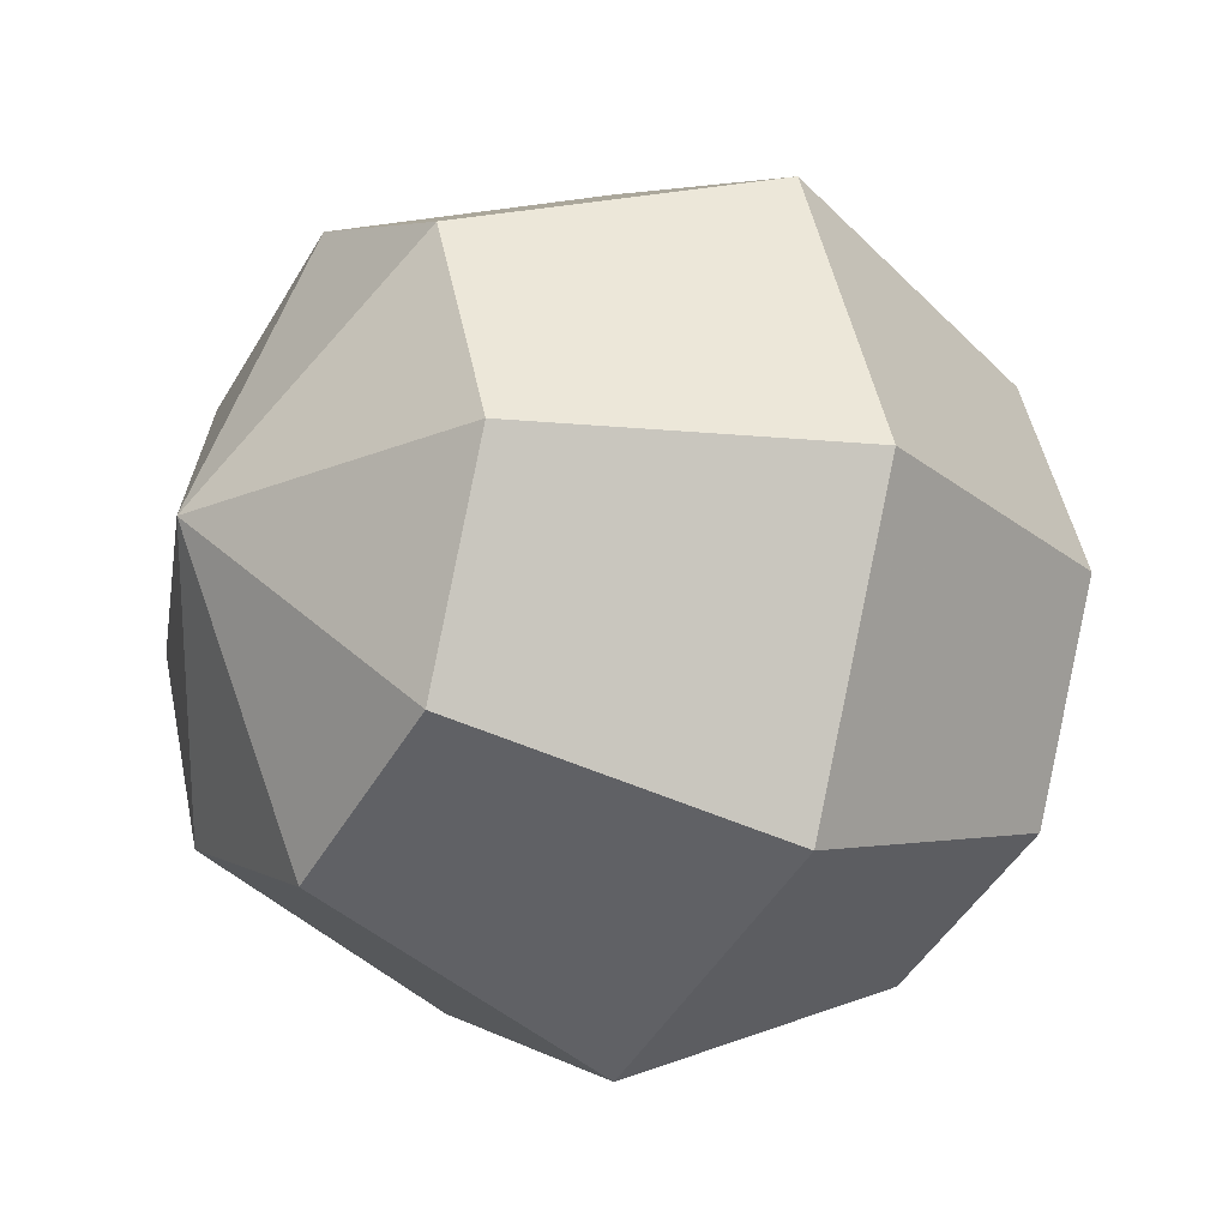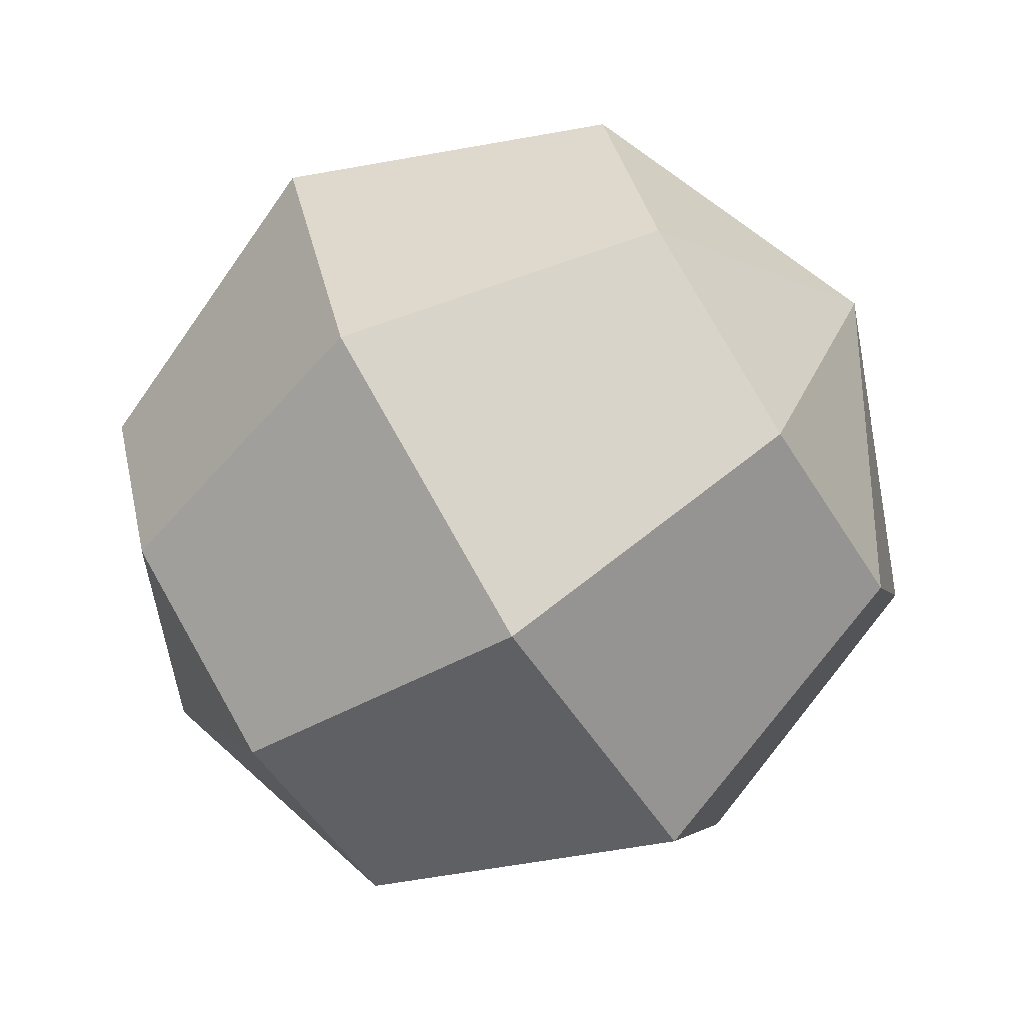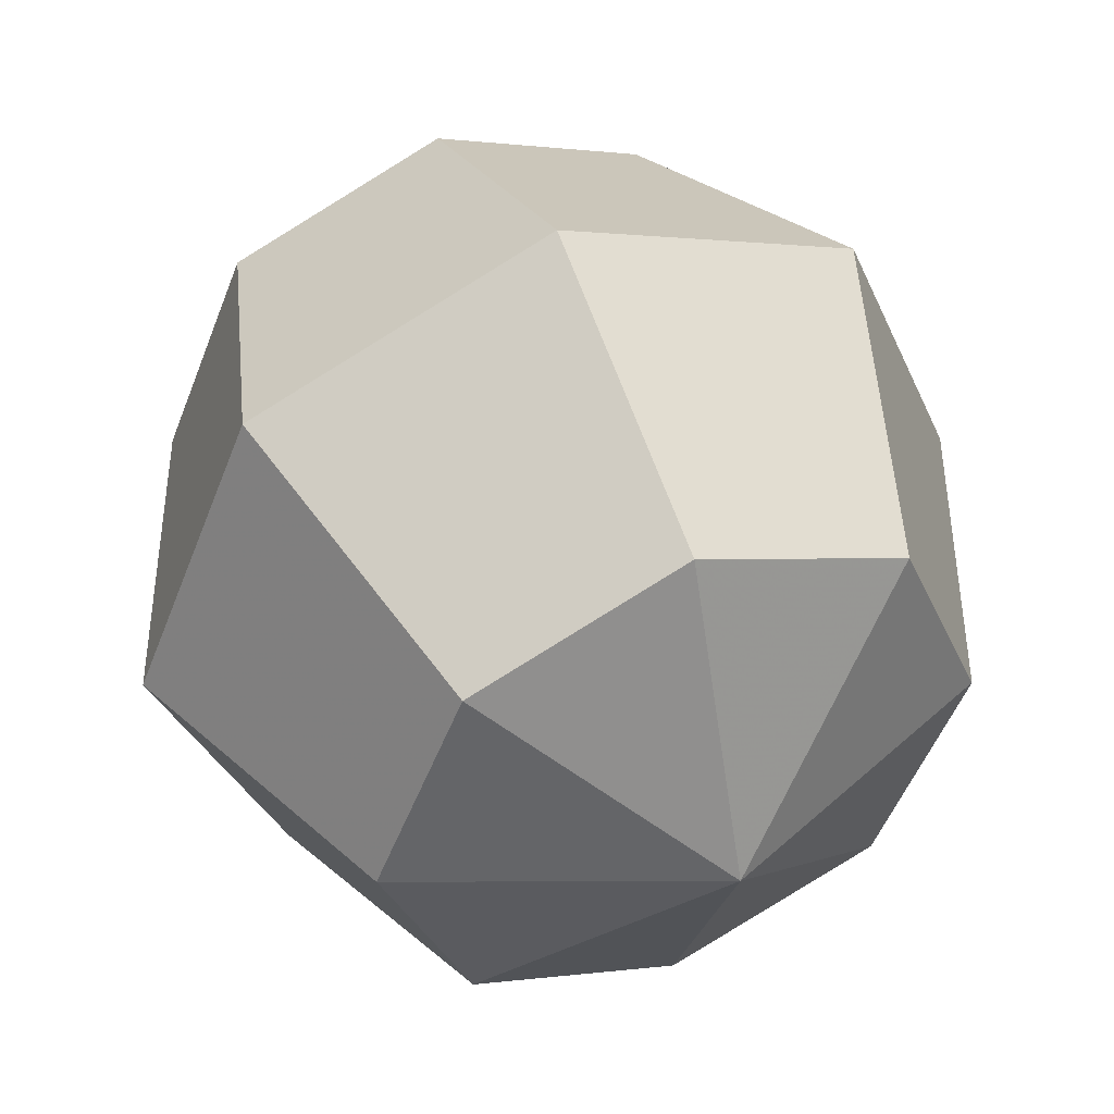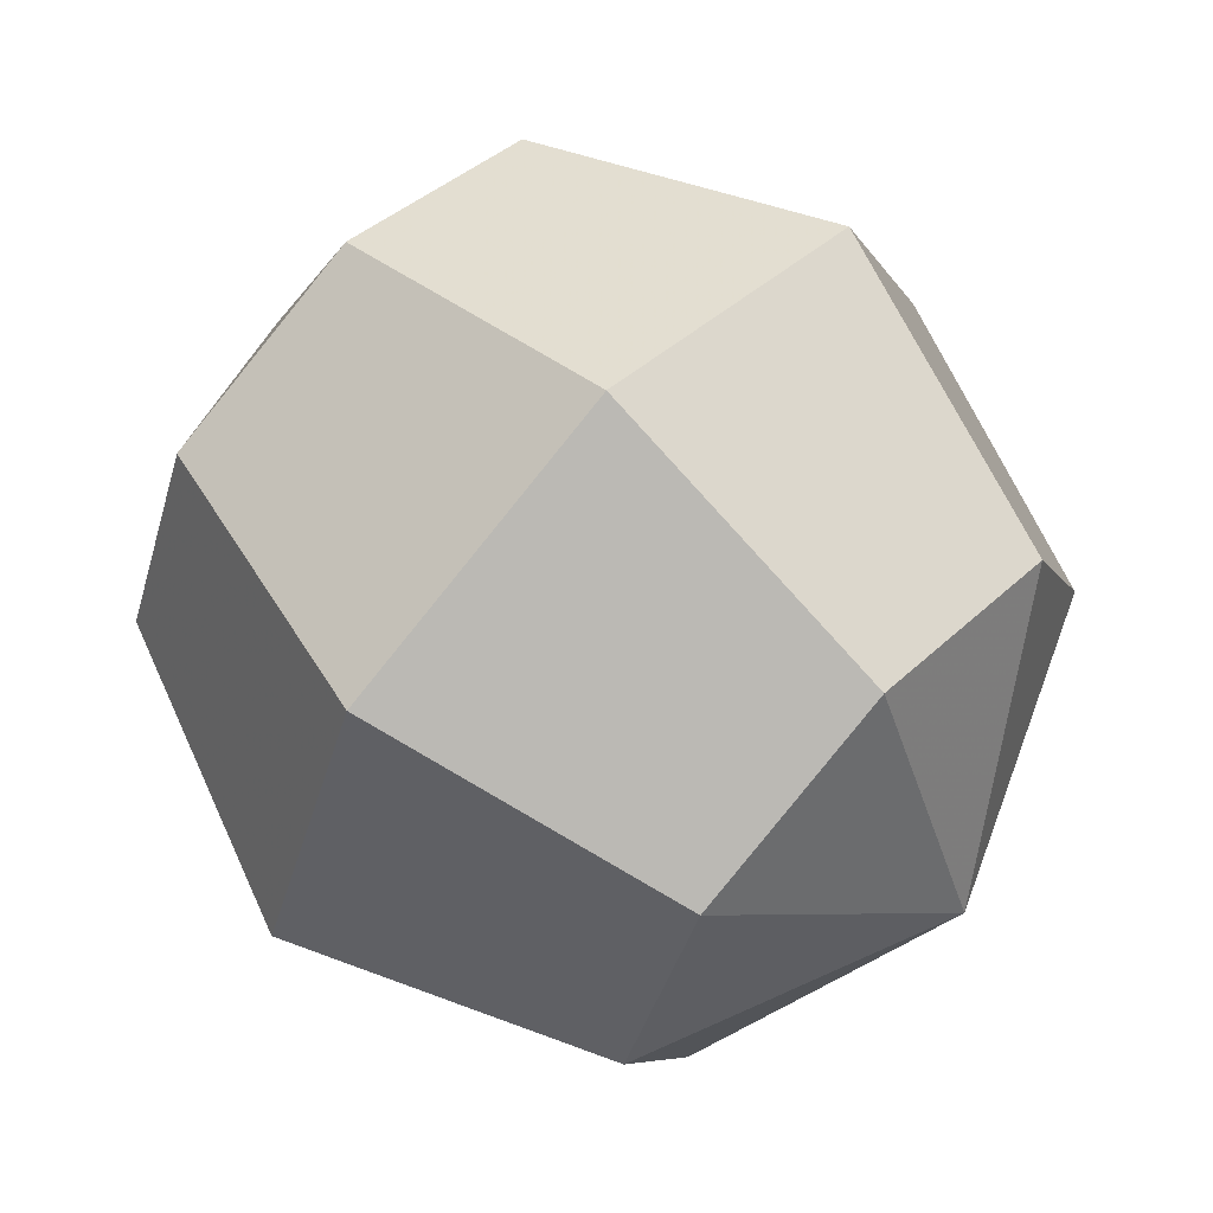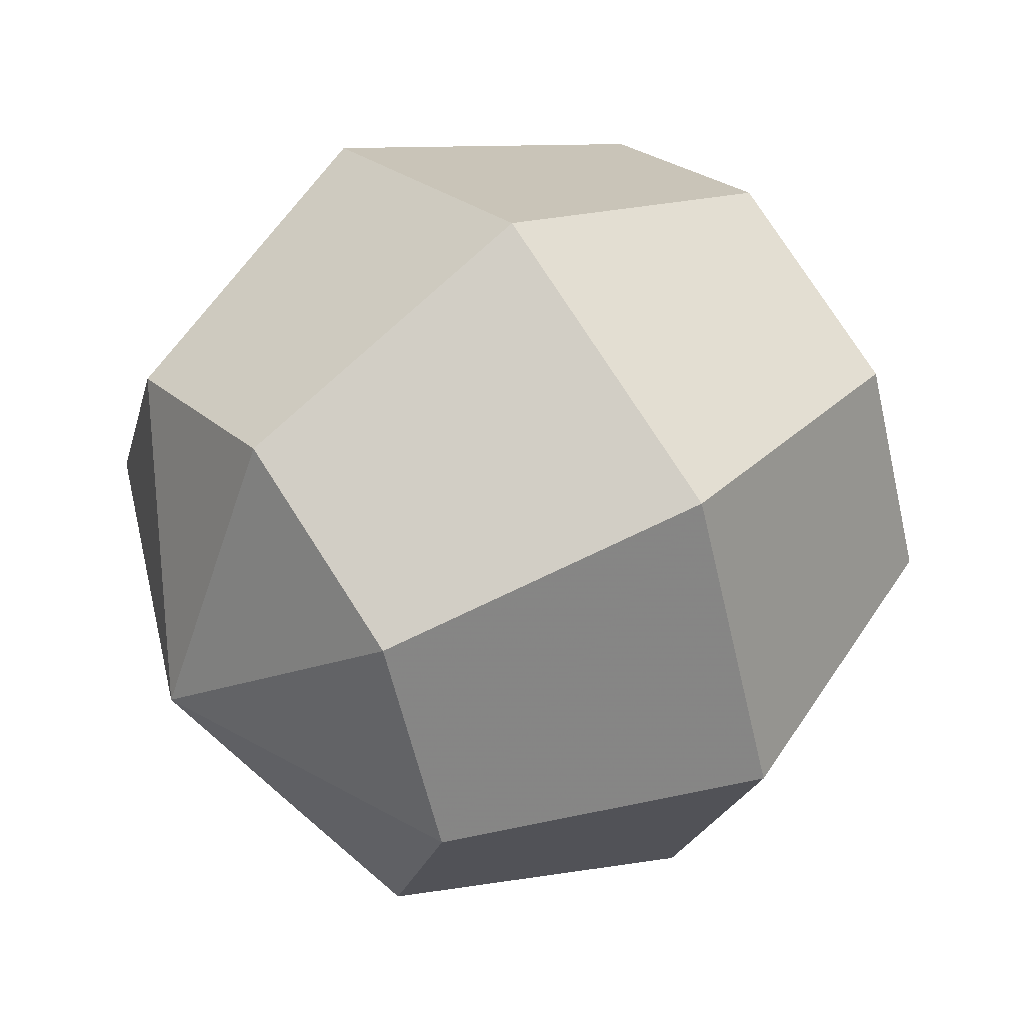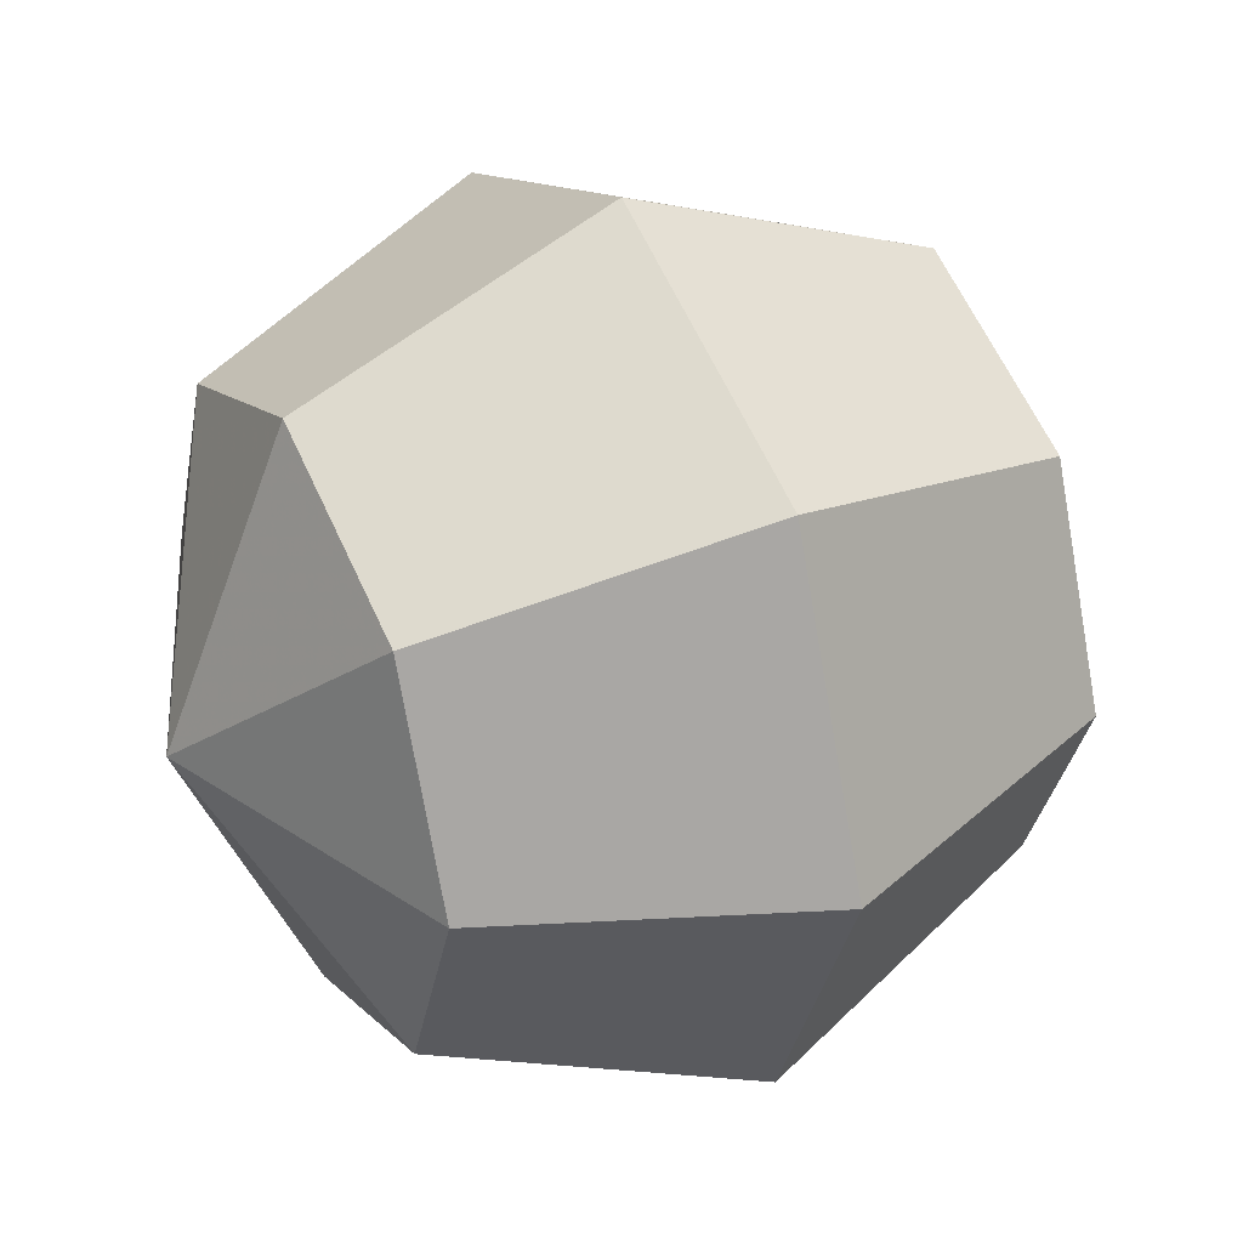
<metadata>
{"format":"obj","ext":"obj","renderer":"f3d","projection":"perspective","resolution":1024,"background":"white","views":[{"elev":-21.5,"azim":58.5,"up":"+Z"},{"elev":-74.4,"azim":-57.7,"up":"+Z"},{"elev":47.6,"azim":157.3,"up":"+Z"},{"elev":66.6,"azim":-47.0,"up":"+Z"},{"elev":49.8,"azim":54.2,"up":"+Z"},{"elev":36.6,"azim":63.5,"up":"+Z"}]}
</metadata>
<code>
v 0.5 0.7071 -0.5
v 0.7071 0 -0.7071
v 0.5 -0.7071 -0.5
v 0.7071 0.7071 0
v 1 0 0
v 0.7071 -0.7071 0
v 0.5 0.7071 0.5
v 0.7071 0 0.7071
v 0.5 -0.7071 0.5
v 0 0.7071 0.7071
v 0 0 1
v 0 -0.7071 0.7071
v -0.5 0.7071 0.5
v -0.7071 0 0.7071
v -0.5 -0.7071 0.5
v 0 -1 0
v -0.7071 0.7071 0
v -1 0 0
v -0.7071 -0.7071 0
v -0.5 0.7071 -0.5
v -0.7071 0 -0.7071
v -0.5 -0.7071 -0.5
v 0 1 0
v 0 0.7071 -0.7071
v 0 0 -1
v 0 -0.7071 -0.7071
f 25 3 26
f 24 23 1
f 16 26 3
f 25 1 2
f 16 3 6
f 1 5 2
f 2 6 3
f 1 23 4
f 4 23 7
f 16 6 9
f 4 8 5
f 6 8 9
f 8 12 9
f 7 23 10
f 16 9 12
f 7 11 8
f 11 15 12
f 10 23 13
f 16 12 15
f 10 14 11
f 14 19 15
f 13 23 17
f 16 15 19
f 13 18 14
f 18 22 19
f 17 23 20
f 16 19 22
f 17 21 18
f 21 26 22
f 20 23 24
f 16 22 26
f 20 25 21
f 25 2 3
f 25 24 1
f 1 4 5
f 2 5 6
f 4 7 8
f 6 5 8
f 8 11 12
f 7 10 11
f 11 14 15
f 10 13 14
f 14 18 19
f 13 17 18
f 18 21 22
f 17 20 21
f 21 25 26
f 20 24 25

</code>
